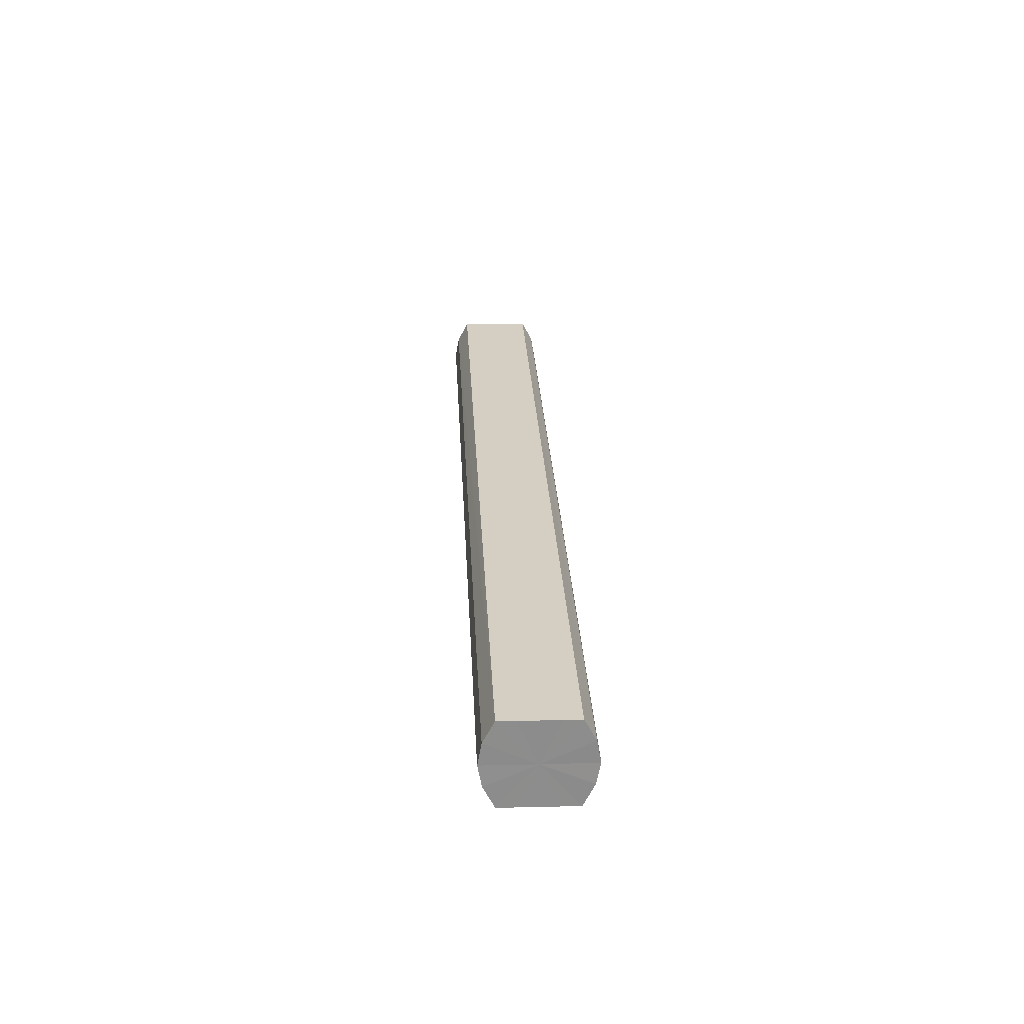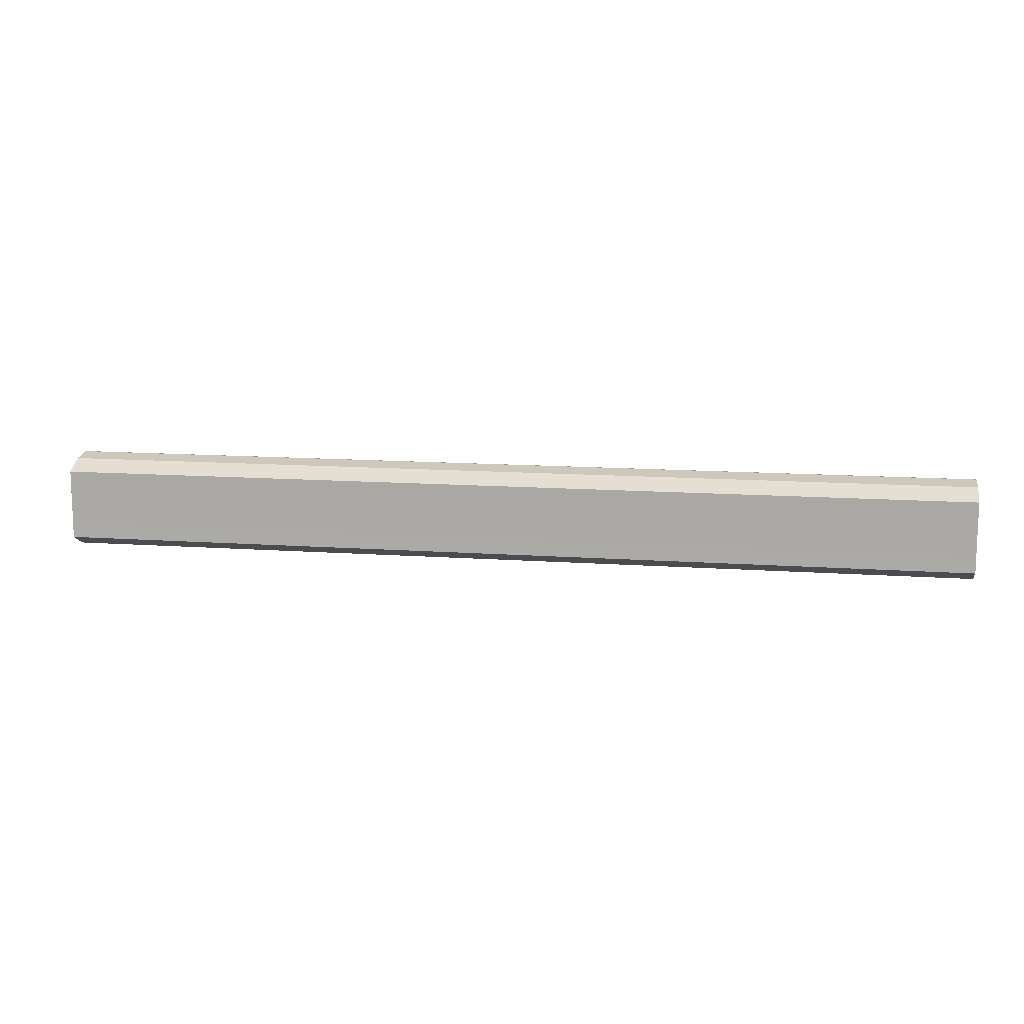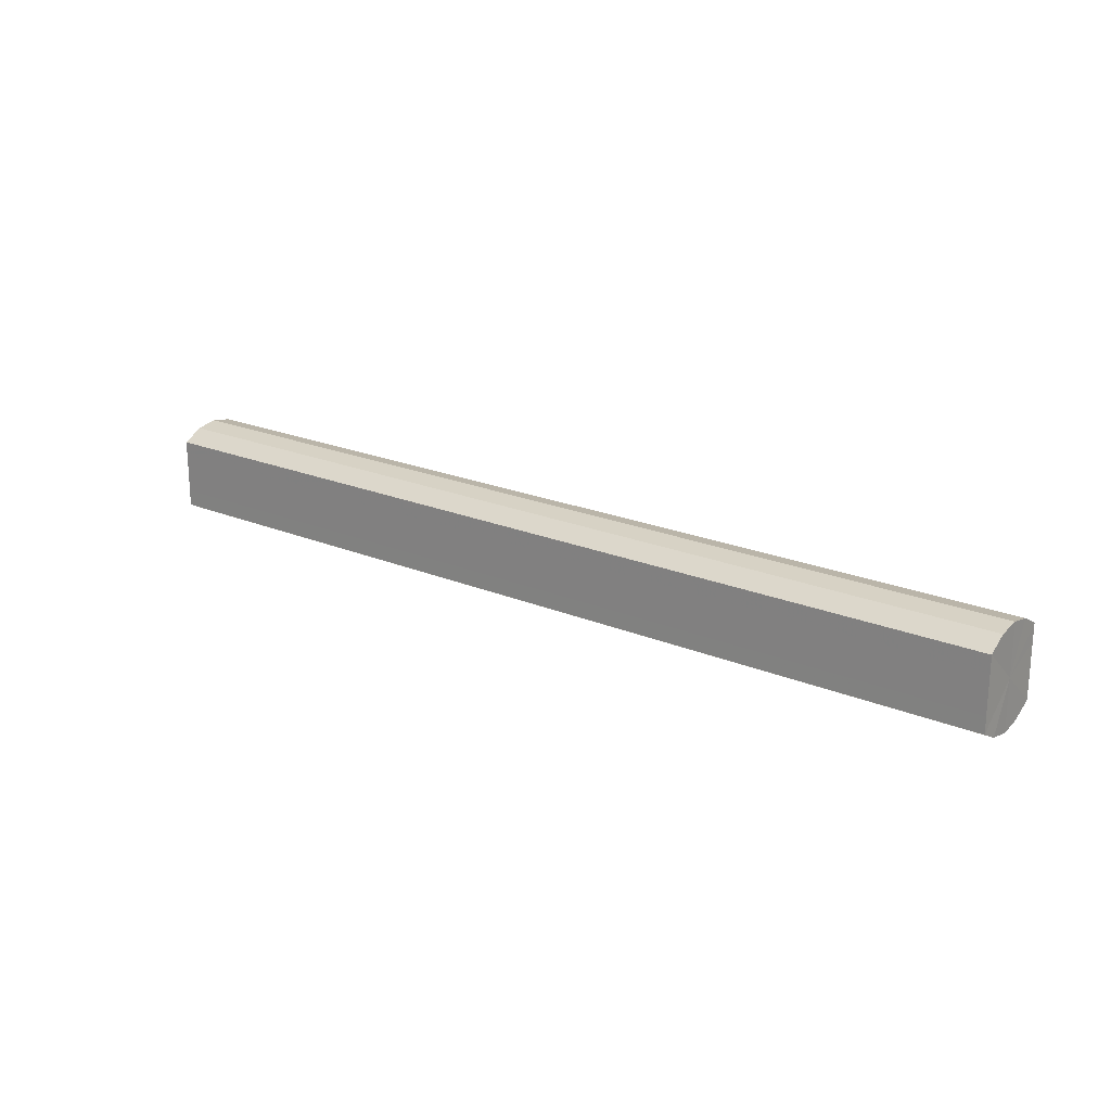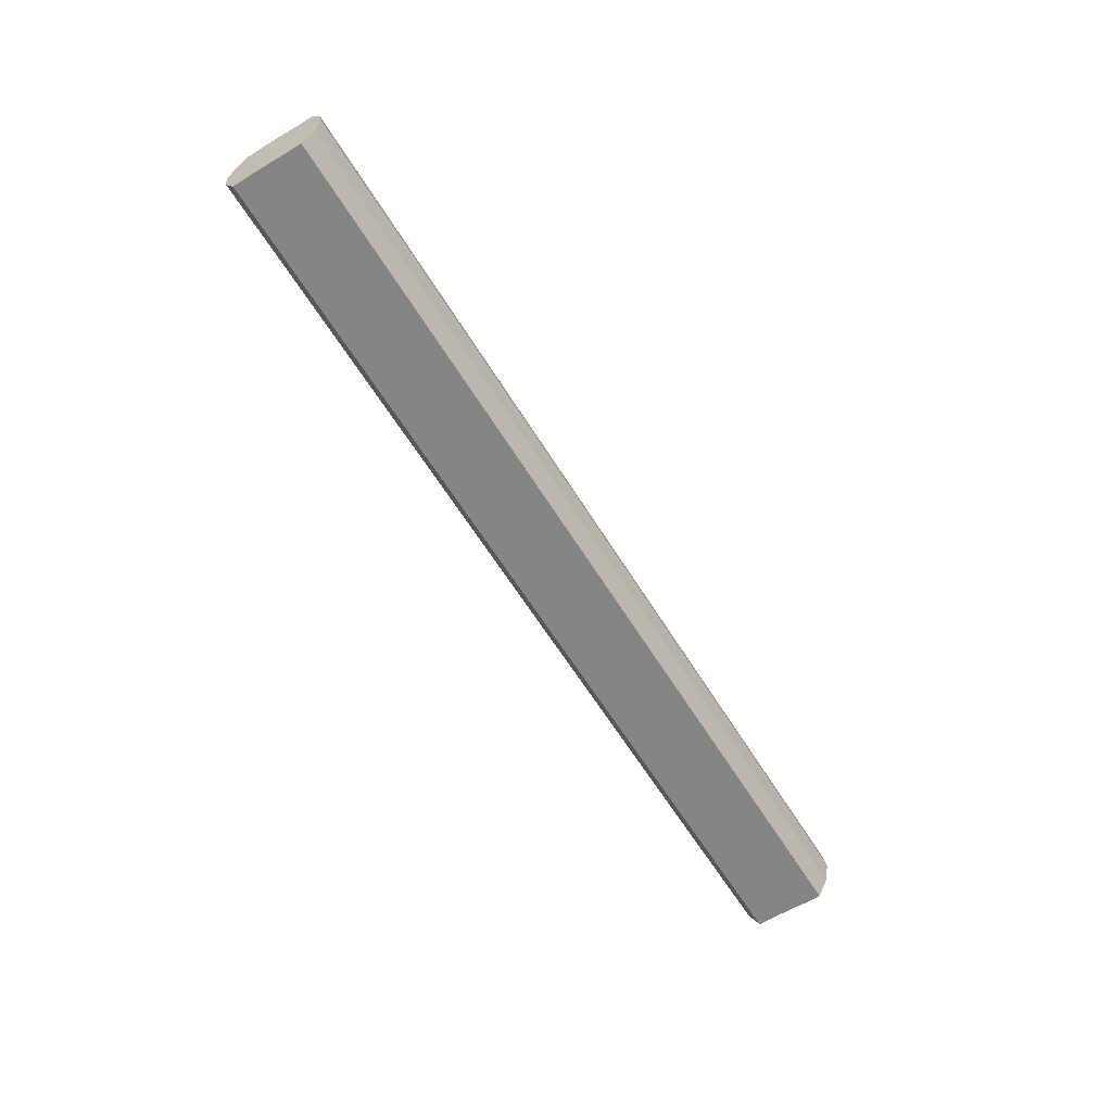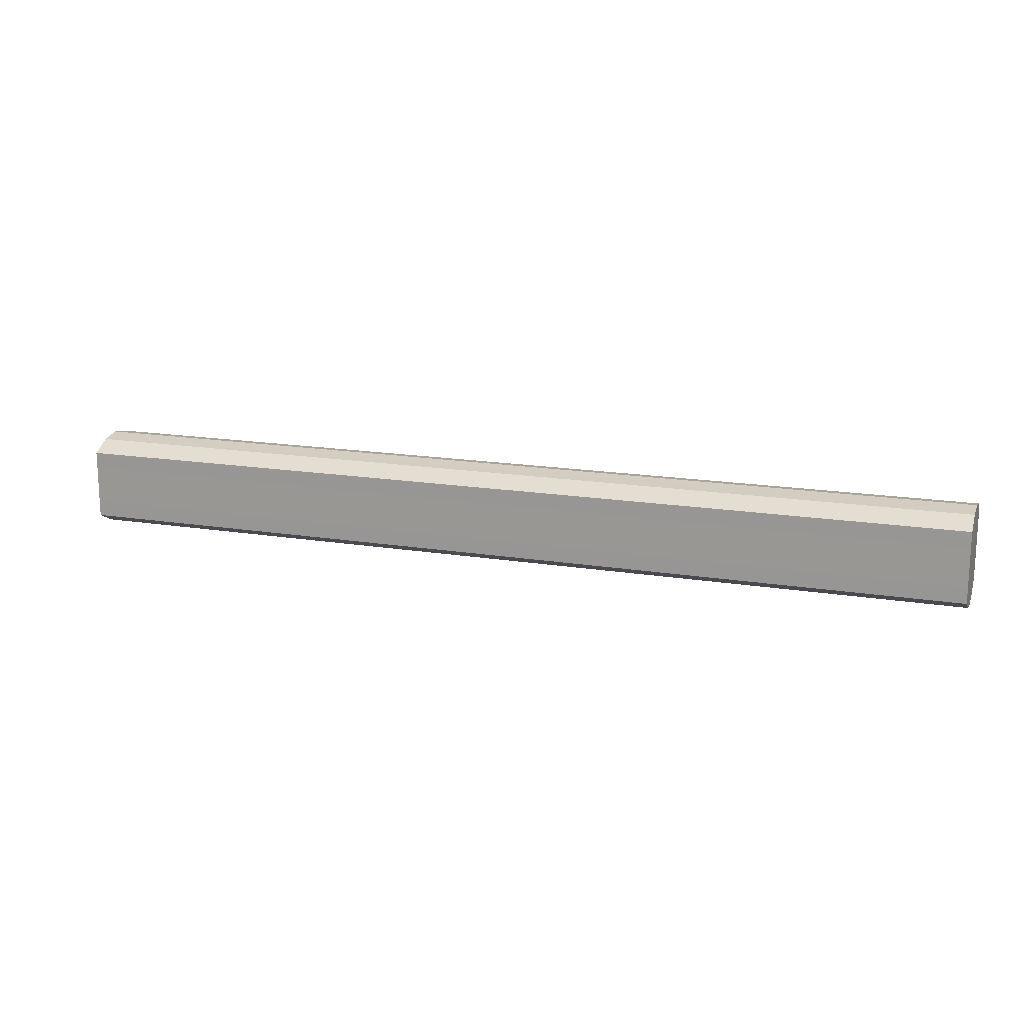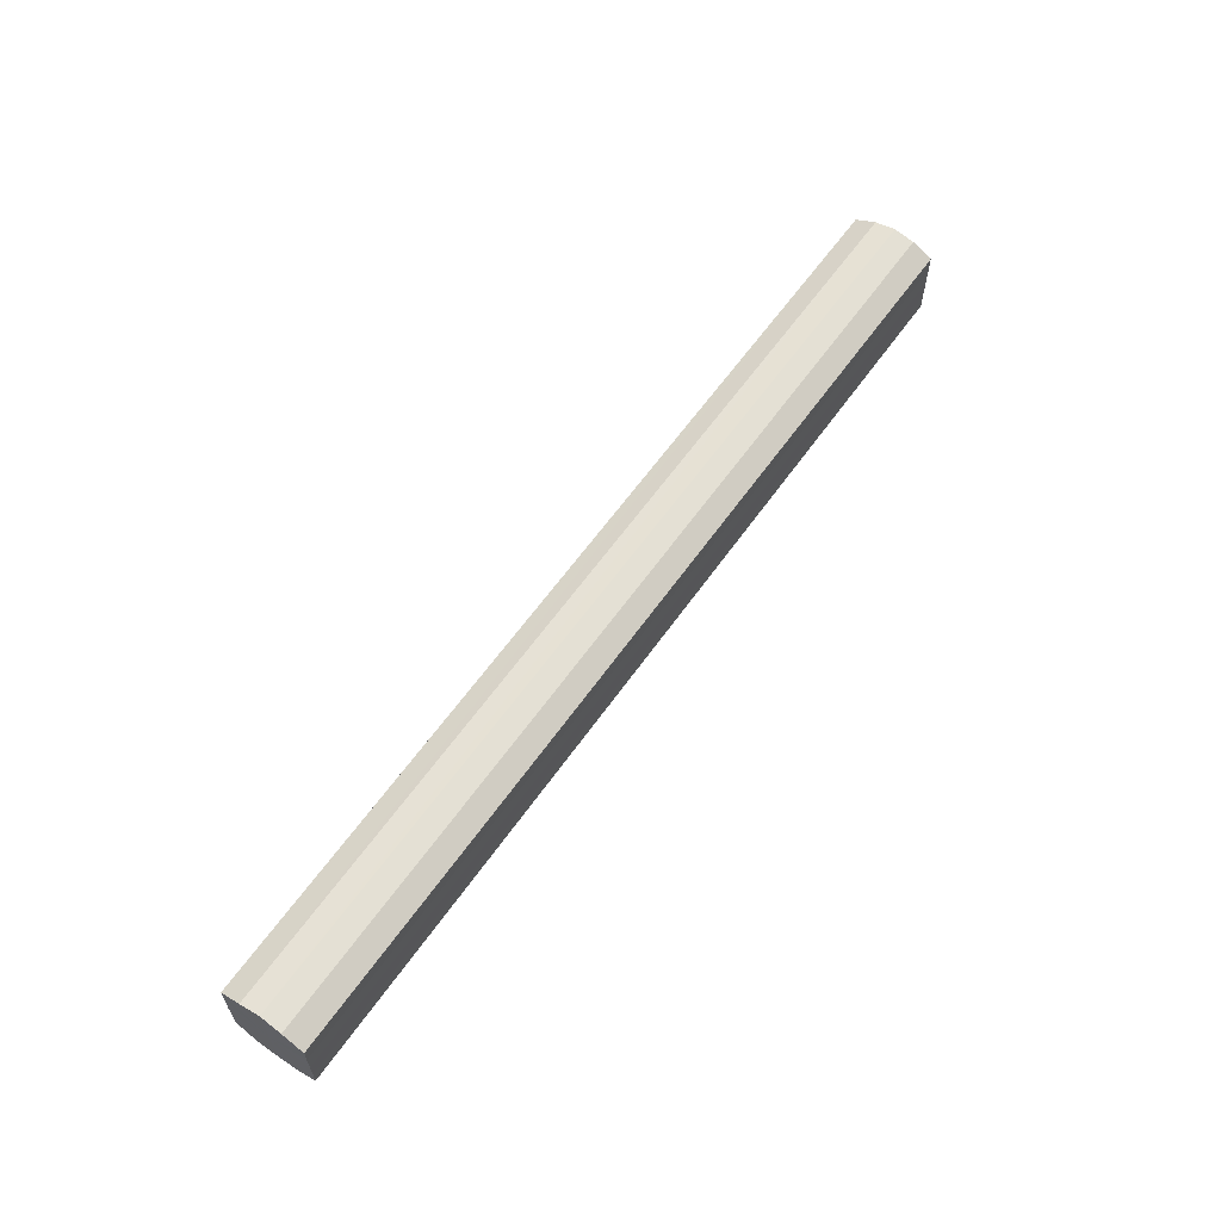
<metadata>
{"format":"obj","ext":"obj","renderer":"f3d","projection":"perspective","resolution":1024,"background":"white","views":[{"elev":25.8,"azim":-92.7,"up":"+Y"},{"elev":12.2,"azim":-170.2,"up":"+Z"},{"elev":20.9,"azim":-142.9,"up":"+Z"},{"elev":-61.6,"azim":121.5,"up":"+Y"},{"elev":16.2,"azim":-161.3,"up":"+Z"},{"elev":60.9,"azim":125.0,"up":"+Z"}]}
</metadata>
<code>
o 18373
v 2177 1872 9.25
v 2177 1872 9.241
v 2176 1872 9.25
v 2177 1872 9.233
v 2176 1872 9.241
v 2177 1872 9.259
v 2176 1872 9.259
v 2177 1872 9.228
v 2176 1872 9.233
v 2177 1872 9.267
v 2176 1872 9.267
v 2177 1872 9.226
v 2176 1872 9.228
v 2177 1872 9.272
v 2176 1872 9.272
v 2177 1871 9.228
v 2176 1872 9.226
v 2177 1872 9.274
v 2176 1872 9.274
v 2177 1871 9.233
v 2176 1871 9.228
v 2177 1871 9.272
v 2176 1871 9.272
v 2177 1871 9.241
v 2176 1871 9.233
v 2177 1871 9.267
v 2176 1871 9.267
v 2177 1871 9.25
v 2176 1871 9.241
v 2177 1871 9.259
v 2176 1871 9.259
v 2176 1871 9.25
v 2176 1872 9.25
v 2177 1872 9.241
v 2176 1872 9.241
v 2177 1872 9.233
v 2176 1872 9.233
v 2176 1872 9.259
v 2177 1872 9.25
v 2176 1872 9.267
v 2177 1872 9.259
v 2177 1872 9.228
v 2176 1872 9.228
v 2176 1872 9.272
v 2177 1872 9.267
v 2176 1872 9.274
v 2177 1872 9.272
v 2177 1872 9.226
v 2176 1872 9.226
v 2176 1871 9.272
v 2177 1872 9.274
v 2176 1871 9.267
v 2177 1871 9.272
v 2177 1871 9.228
v 2176 1871 9.228
v 2176 1871 9.259
v 2177 1871 9.267
v 2176 1871 9.25
v 2177 1871 9.259
v 2177 1871 9.233
v 2176 1871 9.233
v 2176 1871 9.241
v 2177 1871 9.25
v 2177 1871 9.241
v 2177 1872 9.25
v 2177 1872 9.241
v 2177 1872 9.25
v 2177 1872 9.233
v 2177 1872 9.259
v 2177 1872 9.228
v 2177 1872 9.267
v 2177 1872 9.226
v 2177 1872 9.272
v 2177 1871 9.228
v 2177 1872 9.274
v 2177 1871 9.233
v 2177 1871 9.272
v 2177 1871 9.241
v 2177 1871 9.267
v 2177 1871 9.25
v 2177 1871 9.259
v 2176 1872 9.25
v 2176 1872 9.25
v 2176 1872 9.241
v 2176 1872 9.259
v 2176 1872 9.233
v 2176 1872 9.267
v 2176 1872 9.228
v 2176 1872 9.272
v 2176 1872 9.226
v 2176 1872 9.274
v 2176 1871 9.228
v 2176 1871 9.272
v 2176 1871 9.233
v 2176 1871 9.267
v 2176 1871 9.241
v 2176 1871 9.259
v 2176 1871 9.25
f 1 2 3
f 2 4 5
f 6 1 7
f 4 8 9
f 10 6 11
f 8 12 13
f 14 10 15
f 12 16 17
f 18 14 19
f 16 20 21
f 22 18 23
f 20 24 25
f 26 22 27
f 24 28 29
f 30 26 31
f 28 30 32
f 33 34 35
f 35 36 37
f 38 39 33
f 40 41 38
f 37 42 43
f 44 45 40
f 46 47 44
f 43 48 49
f 50 51 46
f 52 53 50
f 49 54 55
f 56 57 52
f 58 59 56
f 55 60 61
f 62 63 58
f 61 64 62
f 65 66 67
f 65 68 66
f 65 67 69
f 65 70 68
f 65 69 71
f 65 72 70
f 65 71 73
f 65 74 72
f 65 73 75
f 65 76 74
f 65 75 77
f 65 78 76
f 65 77 79
f 65 80 78
f 65 79 81
f 65 81 80
f 82 83 84
f 82 85 83
f 82 84 86
f 82 87 85
f 82 86 88
f 82 89 87
f 82 88 90
f 82 91 89
f 82 90 92
f 82 93 91
f 82 92 94
f 82 95 93
f 82 94 96
f 82 97 95
f 82 96 98
f 82 98 97

</code>
